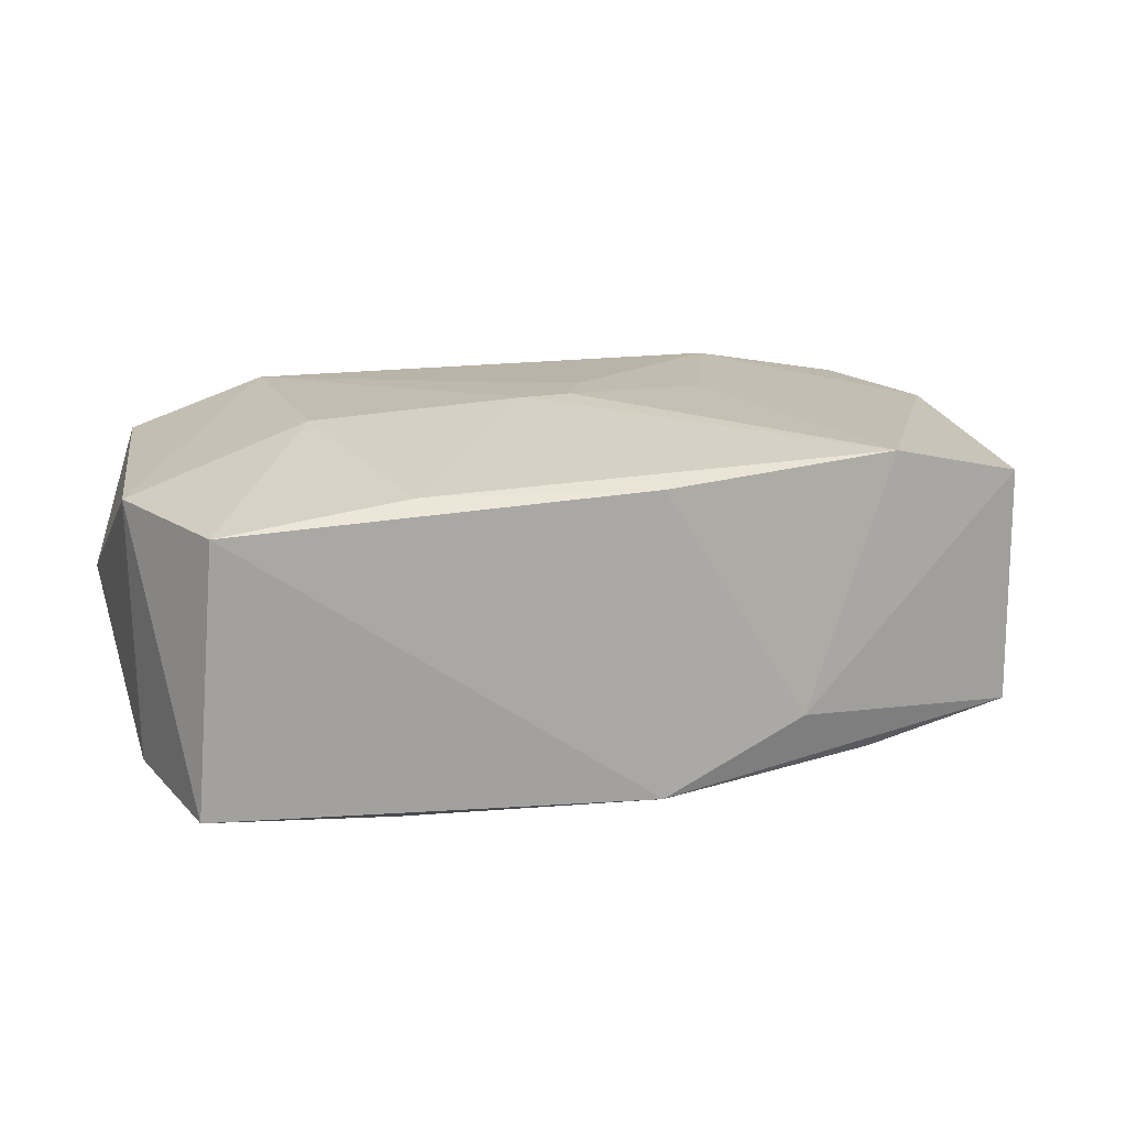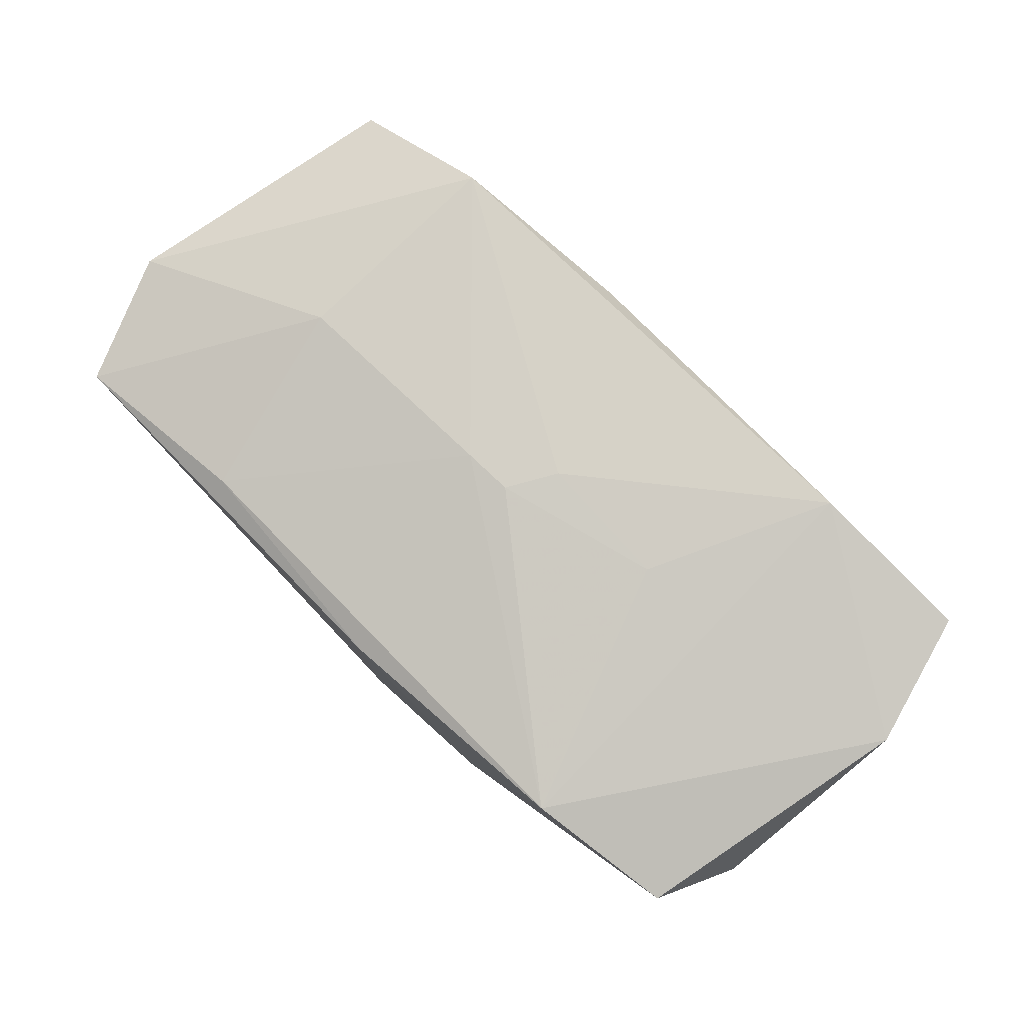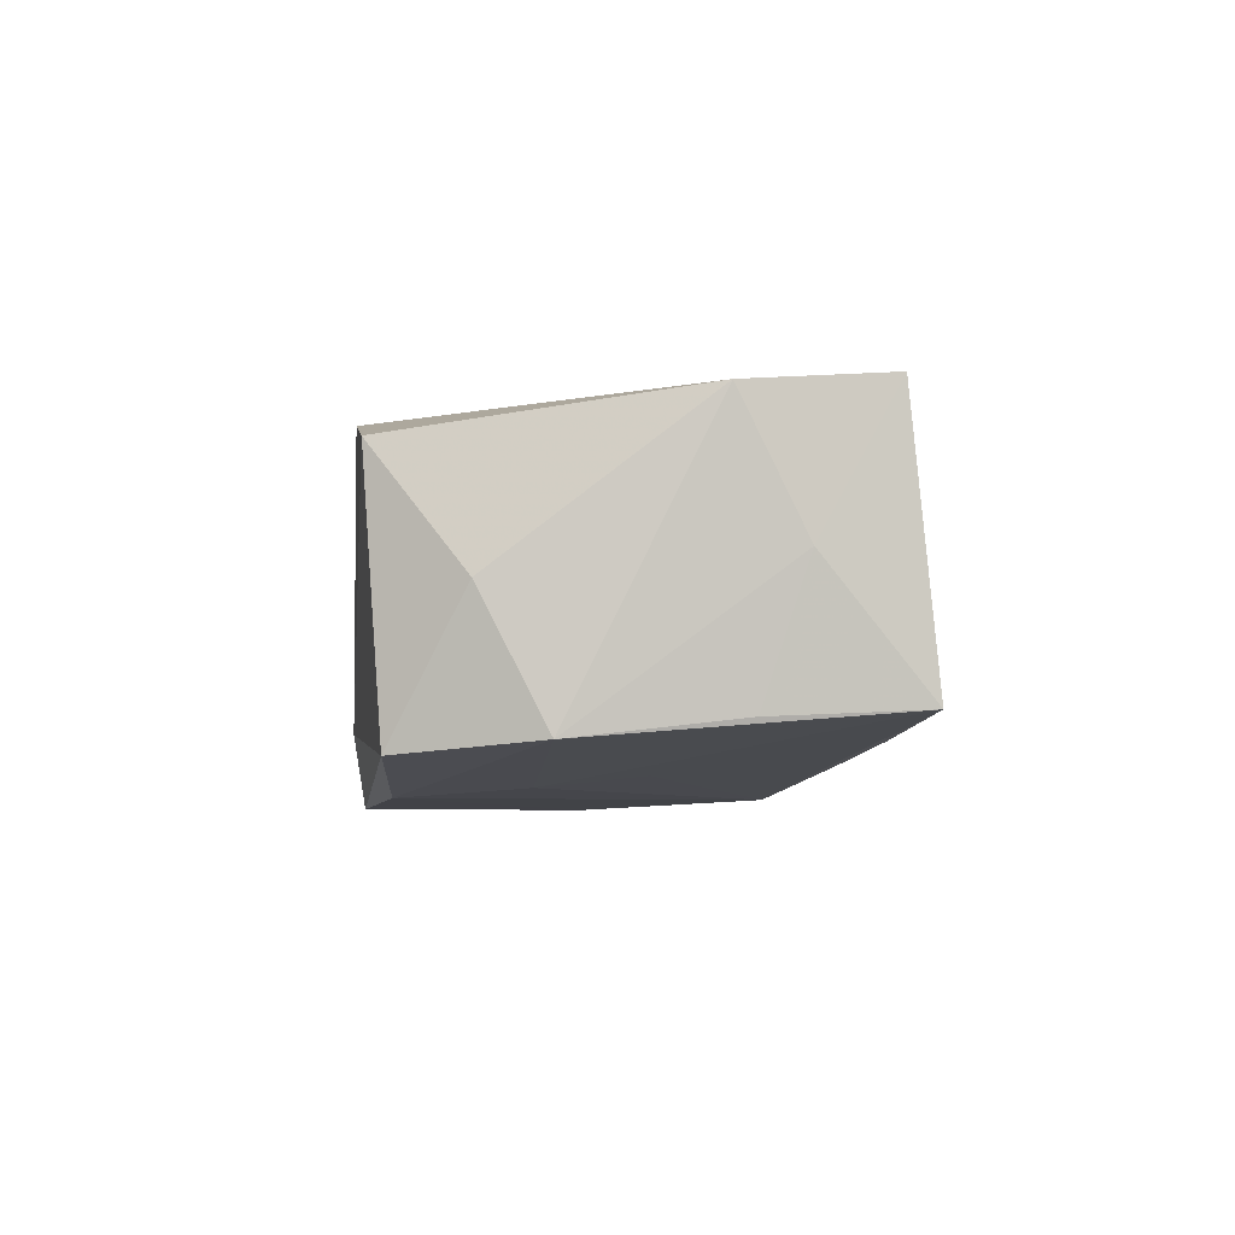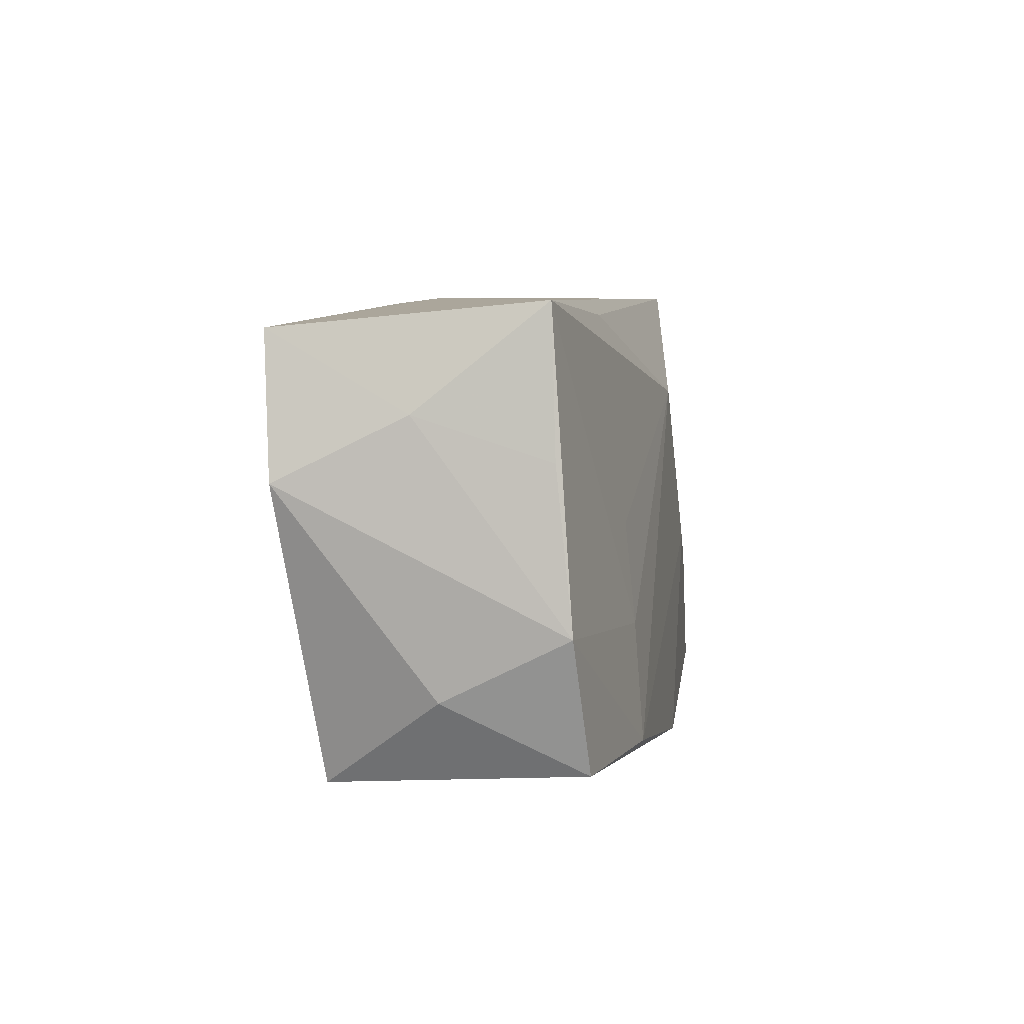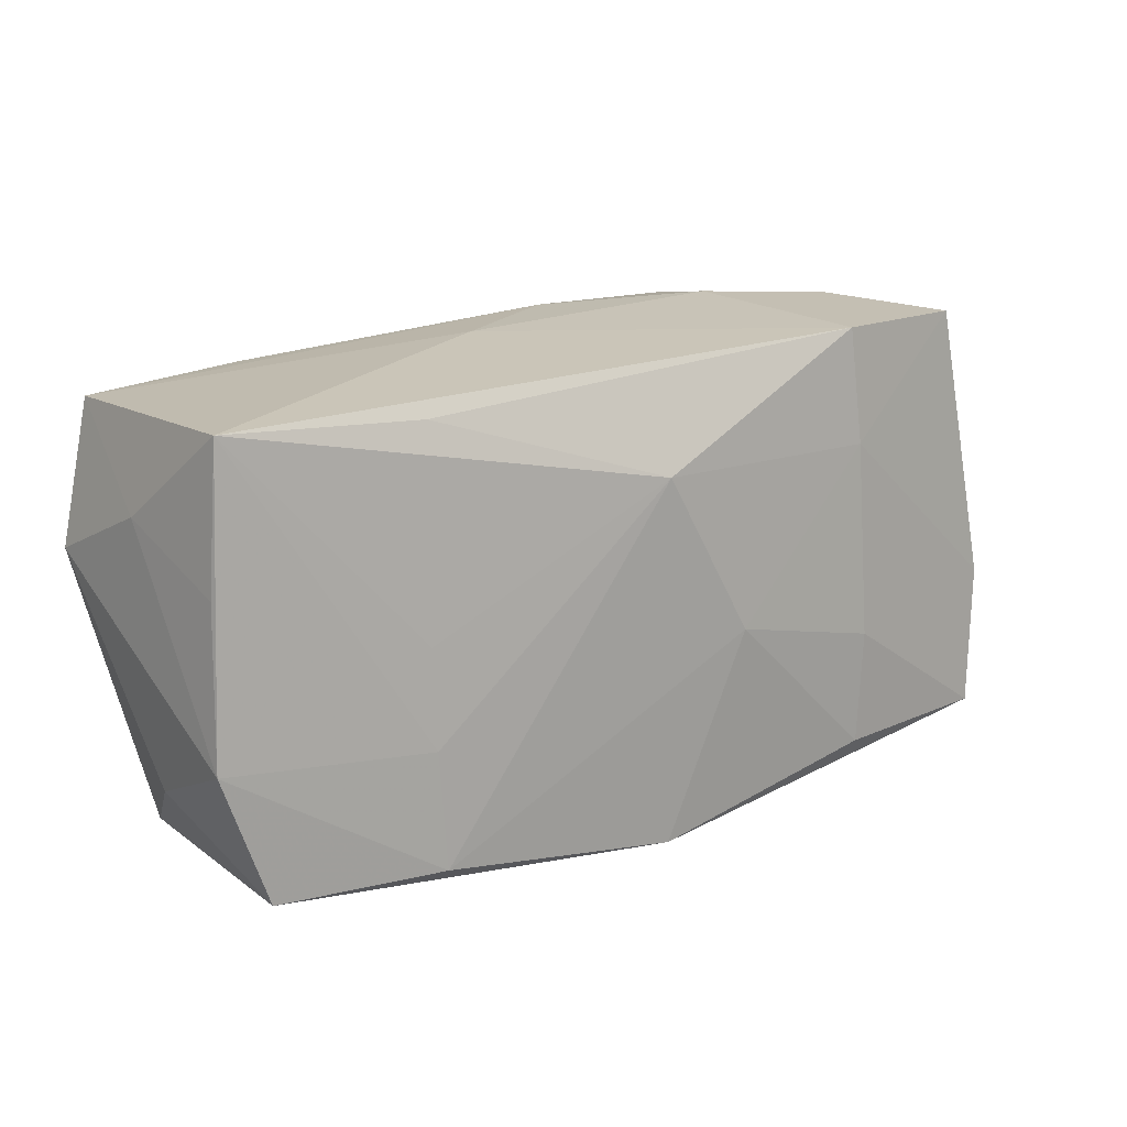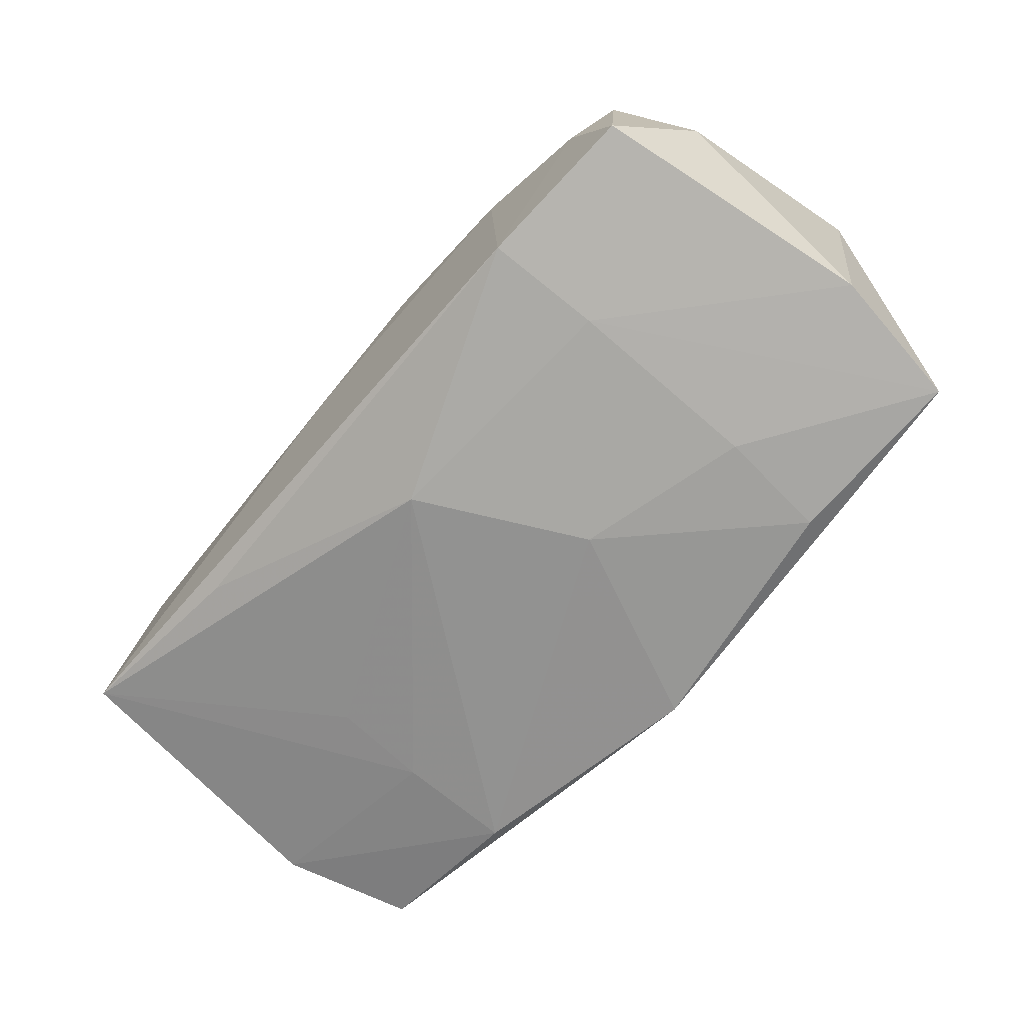
<metadata>
{"format":"obj","ext":"obj","renderer":"f3d","projection":"perspective","resolution":1024,"background":"white","views":[{"elev":13.1,"azim":-22.6,"up":"+Z"},{"elev":78.6,"azim":43.9,"up":"+Z"},{"elev":-4.9,"azim":88.7,"up":"+Z"},{"elev":6.6,"azim":99.4,"up":"+Y"},{"elev":20.1,"azim":143.8,"up":"+Y"},{"elev":-67.4,"azim":-130.3,"up":"+Z"}]}
</metadata>
<code>
v -0.01918 0.01855 0.006171
v -0.03492 -0.01688 -0.01237
v 0.03497 0.01881 -0.008569
v 0.03716 -0.004873 -0.01048
v 0.0005123 -0.01926 -0.0146
v 0.02072 0.001478 -0.01238
v -0.005673 0.01825 0.01143
v -0.02918 0.01794 0.001642
v 0.03391 -0.0154 -0.01139
v -0.03235 0.01521 0.0112
v 0.03485 0.01683 0.01228
v 0.02067 -0.0157 -0.01388
v -0.02072 0.009164 -0.01219
v -0.03669 0.01027 0.0008925
v -0.006835 -0.002883 -0.01465
v 0.02092 -0.006314 -0.01319
v -0.02033 0.0186 -0.011
v 0.005379 0.01881 0.005116
v 0.03666 -0.009838 -0.0007355
v -0.03347 0.01766 -0.008583
v -0.01988 -0.01617 -0.01418
v -0.03765 -0.007614 0.009744
v 0.03301 -0.01686 0.008461
v -0.02184 -0.001326 0.01356
v 0.01922 0.01756 -0.01003
v 0.0004059 -0.0193 0.00969
v 0.03783 0.005858 0.01119
v 0.002641 0.002735 0.01464
v 0.01363 0.002058 0.01394
v 0.0002396 -0.001224 0.01446
v -0.003849 -0.001251 0.01438
v -0.03376 -0.01821 0.008556
v -0.03663 -0.005501 -0.01087
v 0.02091 0.01679 0.01464
v -0.02098 0.01666 0.01464
v -0.02072 -0.006849 -0.01378
v 0.0002684 0.01069 -0.01389
v -0.01851 -0.01718 0.0101
v 0.03687 0.0108 0.00121
v 0.03615 0.007452 -0.009069
v 0.01289 -0.01903 -0.009388
v 0.02088 -0.01832 0.01113
f 24 35 22
f 5 2 21
f 33 2 22
f 32 24 22
f 22 2 32
f 5 26 32
f 32 2 5
f 27 4 39
f 39 11 27
f 3 11 39
f 28 35 30
f 5 21 15
f 37 12 15
f 15 12 5
f 29 28 30
f 30 35 31
f 35 24 31
f 24 32 38
f 38 31 24
f 38 32 26
f 16 12 37
f 16 3 4
f 4 12 16
f 19 4 27
f 27 23 19
f 42 23 27
f 42 29 30
f 30 31 42
f 42 38 26
f 31 38 42
f 25 3 37
f 27 11 34
f 34 42 27
f 29 42 34
f 28 29 34
f 35 28 34
f 4 3 40
f 40 39 4
f 3 39 40
f 36 21 2
f 36 15 21
f 37 3 6
f 6 16 37
f 3 16 6
f 9 19 23
f 9 12 4
f 4 19 9
f 5 12 9
f 23 42 41
f 5 9 41
f 41 9 23
f 41 26 5
f 41 42 26
f 22 35 10
f 37 15 13
f 15 36 13
f 33 20 13
f 2 33 13
f 13 36 2
f 3 25 17
f 17 25 37
f 37 13 17
f 17 13 20
f 35 34 7
f 7 1 35
f 7 34 11
f 20 10 8
f 8 17 20
f 1 17 8
f 35 1 8
f 8 10 35
f 22 10 14
f 14 10 20
f 14 33 22
f 14 20 33
f 18 11 3
f 18 7 11
f 1 7 18
f 3 17 18
f 18 17 1

</code>
